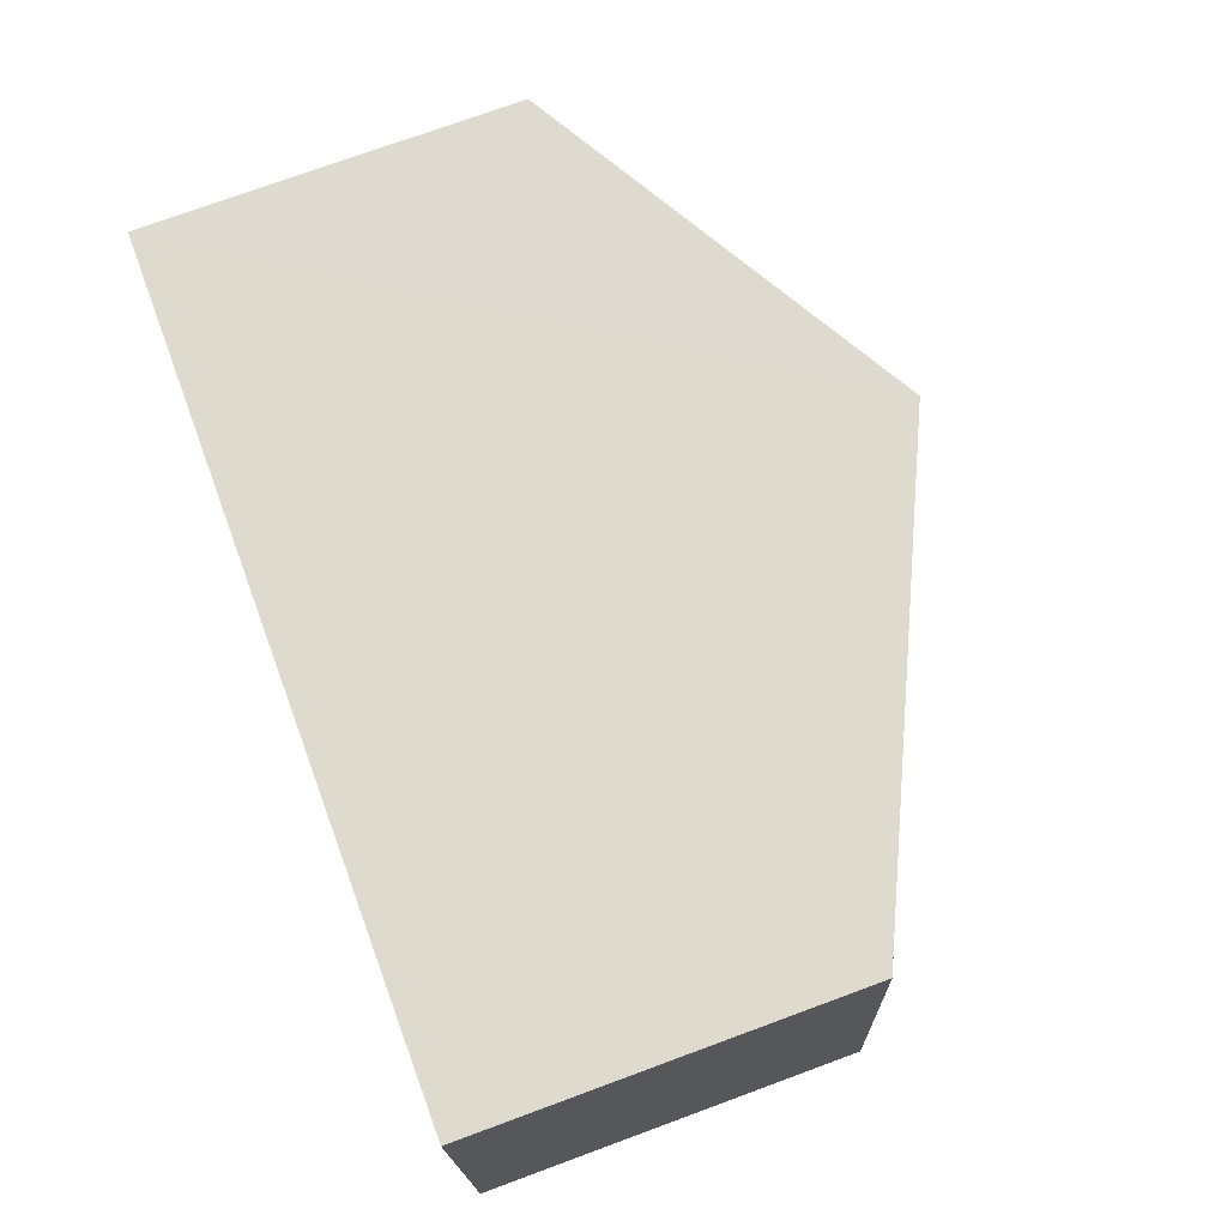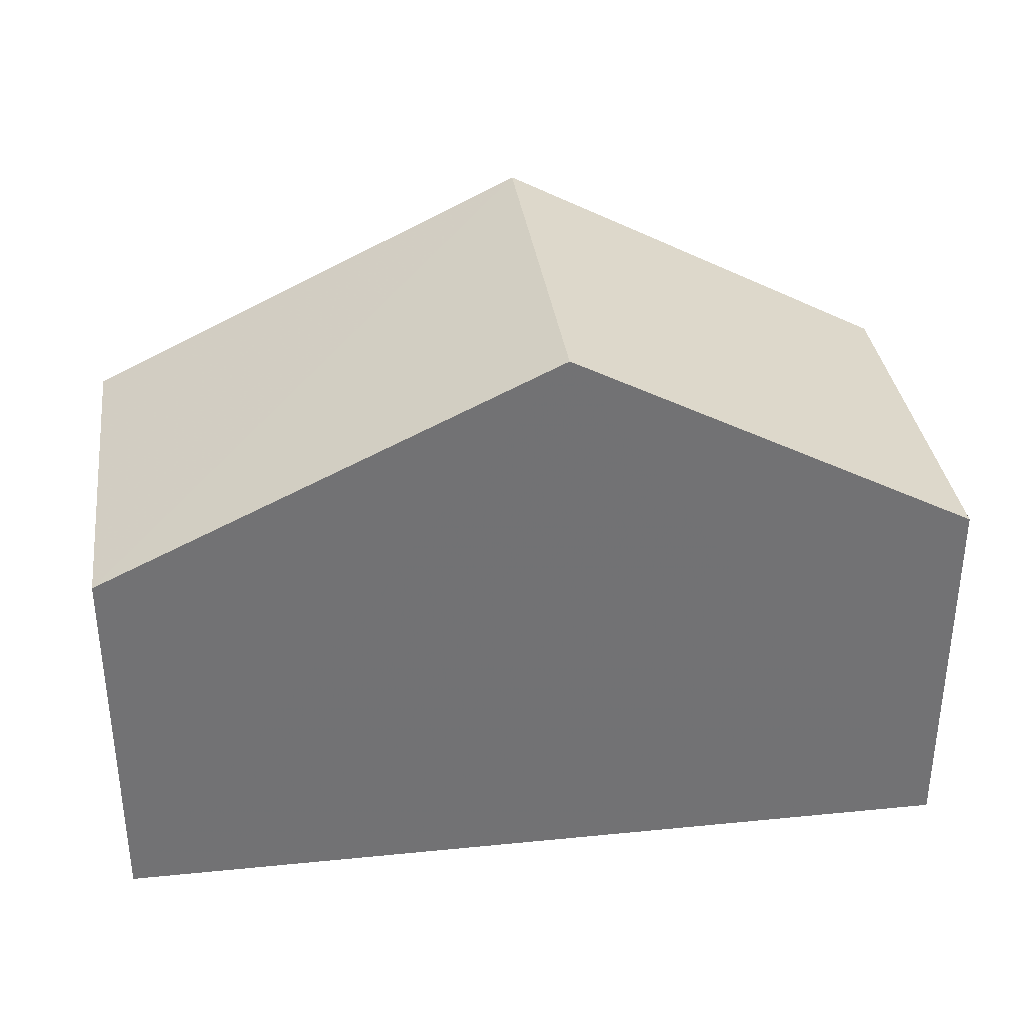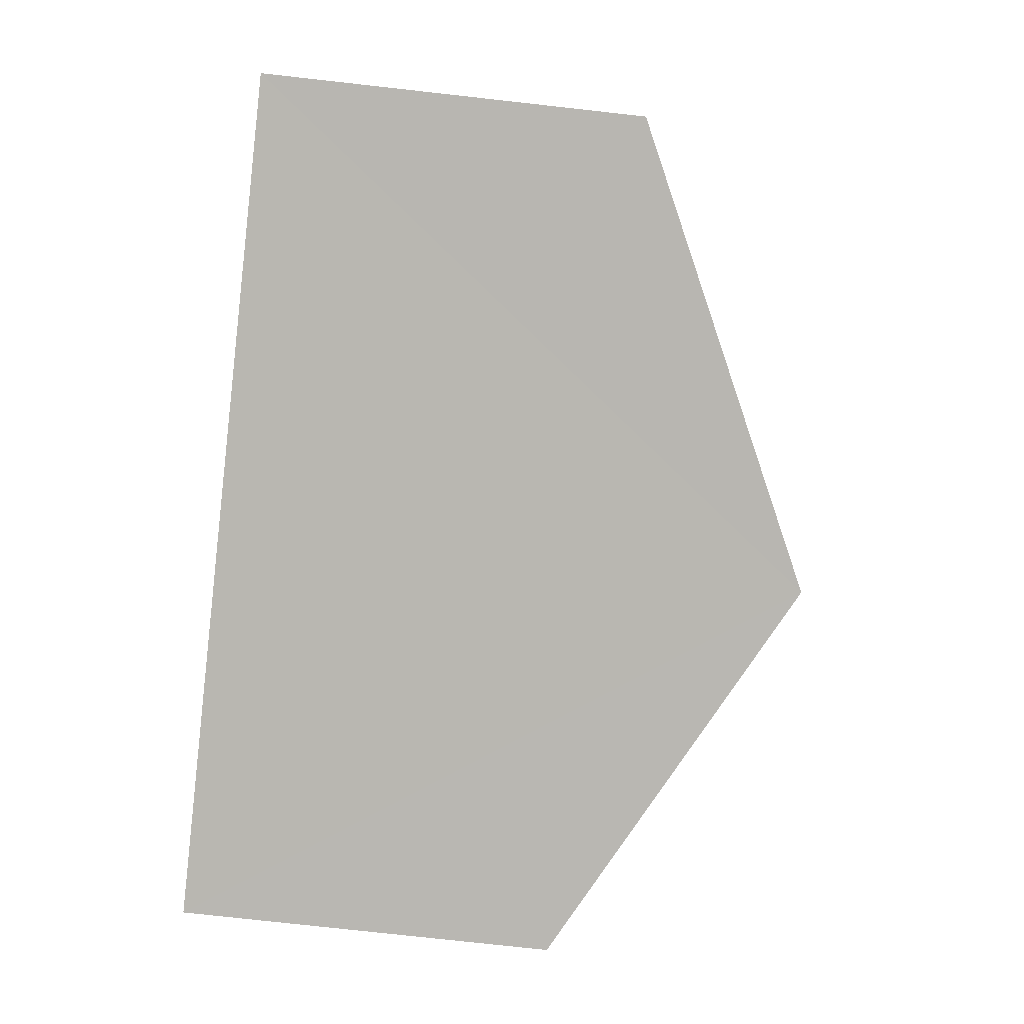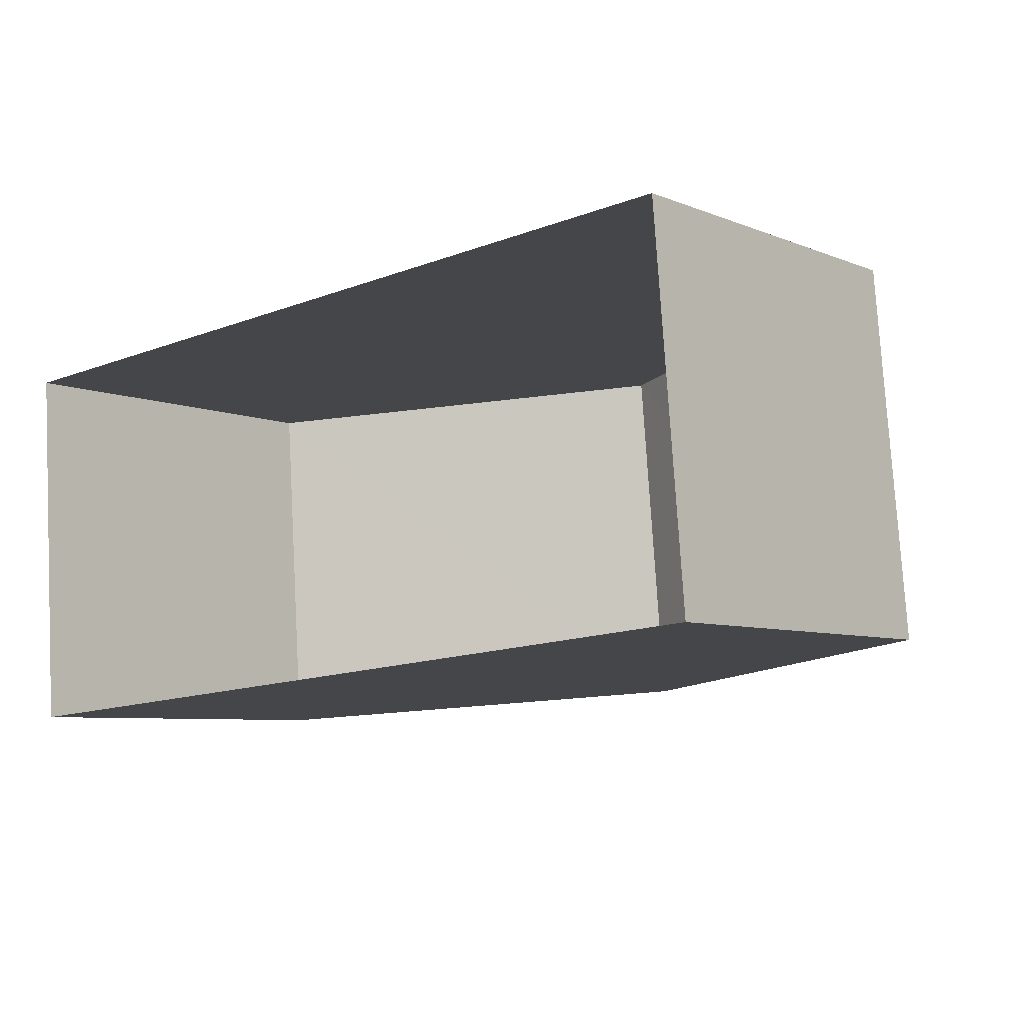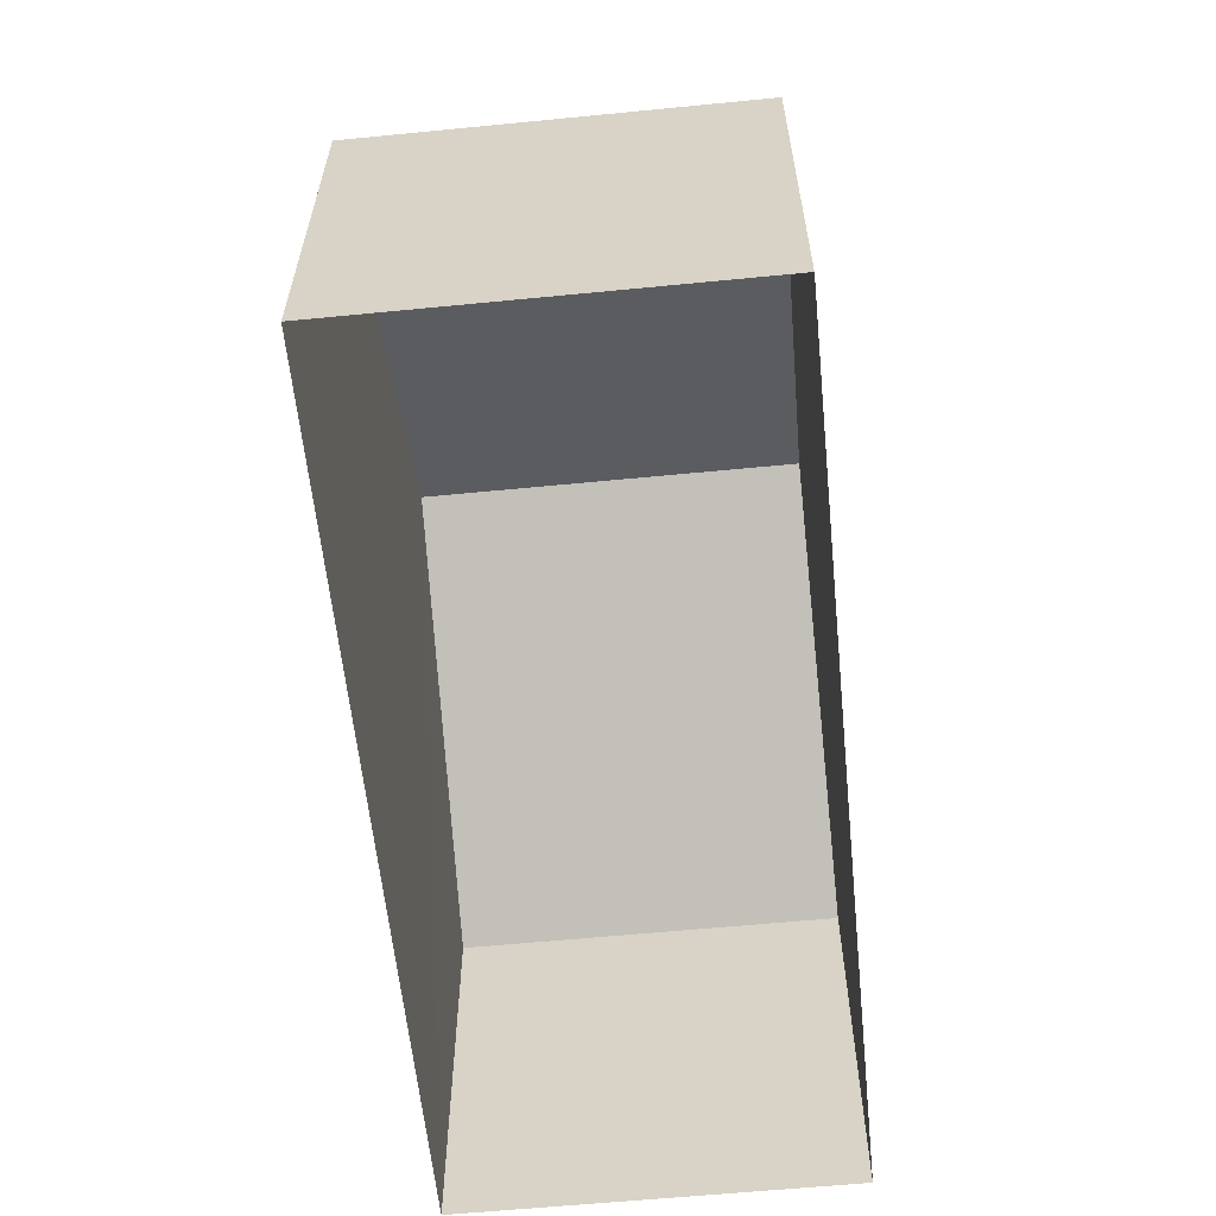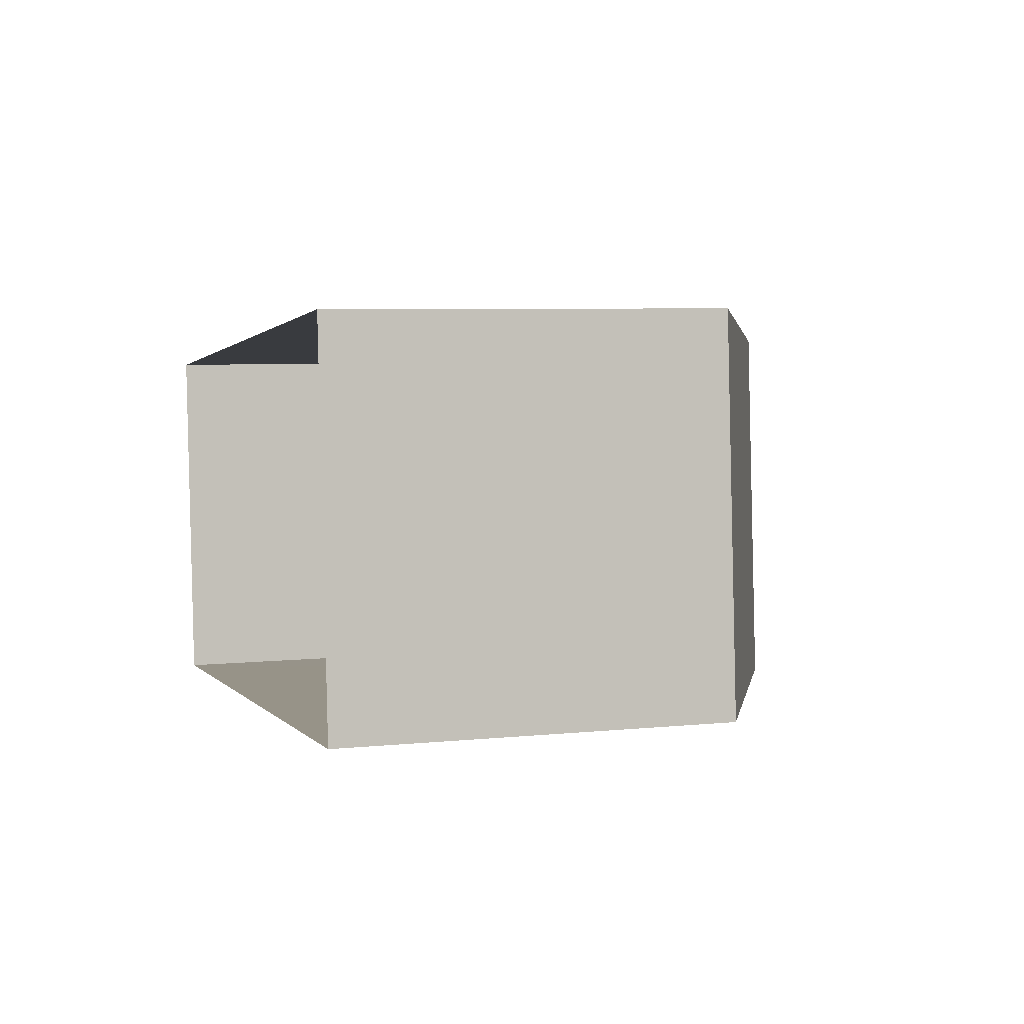
<metadata>
{"format":"obj","ext":"obj","renderer":"f3d","projection":"perspective","resolution":1024,"background":"white","views":[{"elev":75.0,"azim":-110.5,"up":"+Y"},{"elev":34.9,"azim":-12.3,"up":"+Z"},{"elev":-77.2,"azim":-96.4,"up":"+Y"},{"elev":-6.7,"azim":-140.0,"up":"+Y"},{"elev":-60.0,"azim":-88.9,"up":"+Z"},{"elev":5.7,"azim":-106.6,"up":"+Y"}]}
</metadata>
<code>
v -3.727e+05 -1.038e+05 30.94
v -3.727e+05 -1.038e+05 30.94
v -3.727e+05 -1.038e+05 30.94
v -3.727e+05 -1.038e+05 30.94
v -3.727e+05 -1.038e+05 36.46
v -3.727e+05 -1.038e+05 34.47
v -3.727e+05 -1.038e+05 36.46
v -3.727e+05 -1.038e+05 34.47
v -3.727e+05 -1.038e+05 34.47
v -3.727e+05 -1.038e+05 34.47
f 1 2 3
f 1 4 2
f 5 6 7
f 5 8 6
f 7 9 5
f 7 10 9
f 6 1 7
f 1 3 7
f 3 10 7
f 10 3 2
f 9 10 2
f 9 2 5
f 2 4 5
f 4 8 5
f 6 4 1
f 6 8 4

</code>
